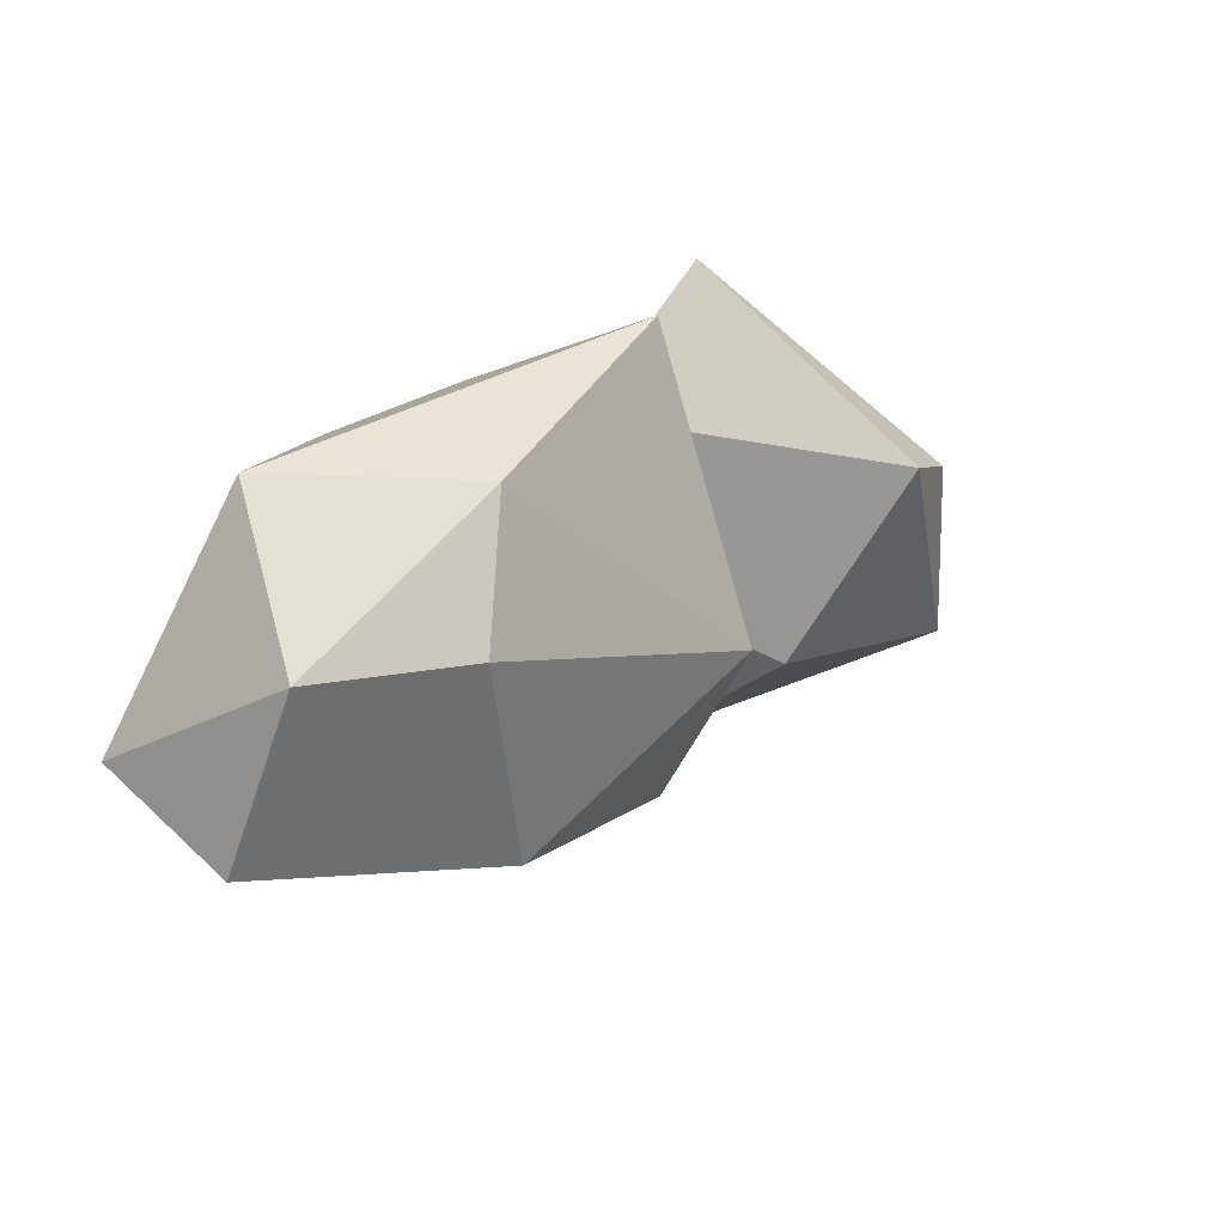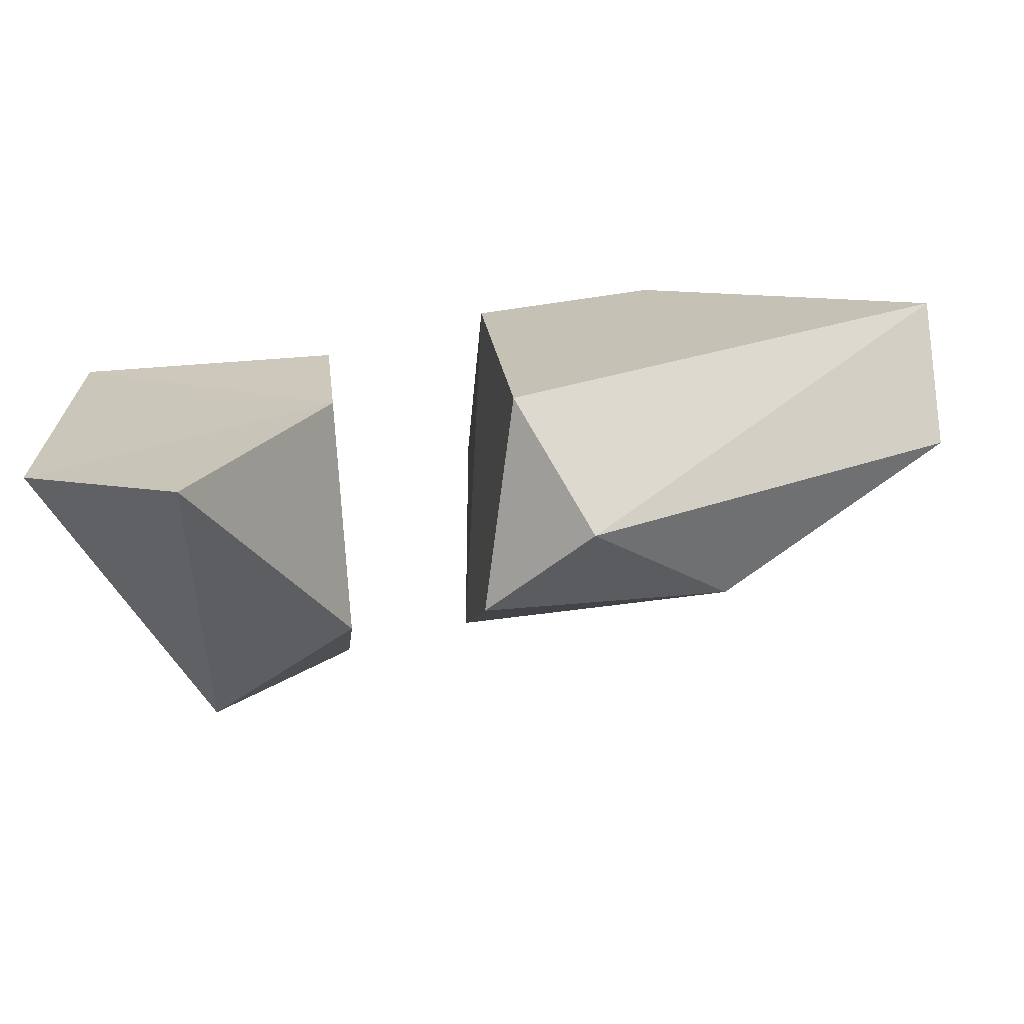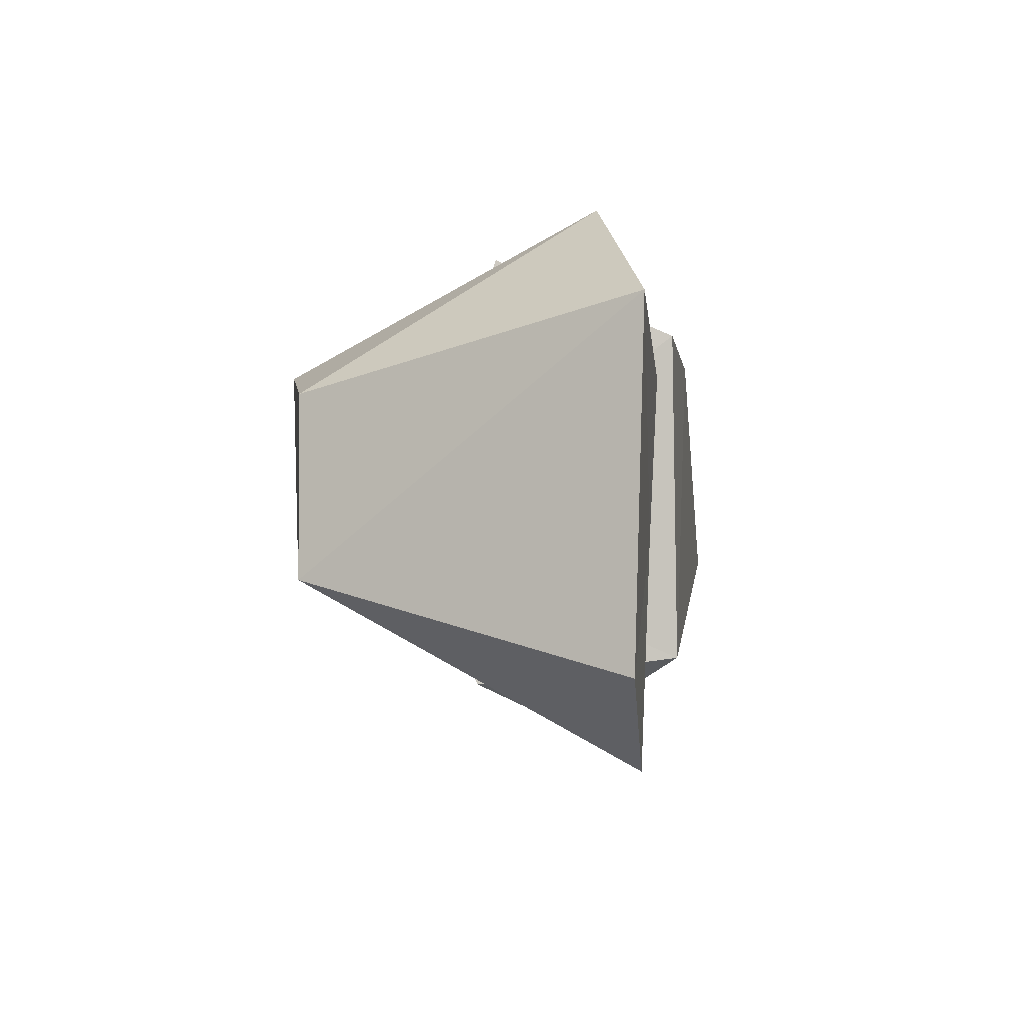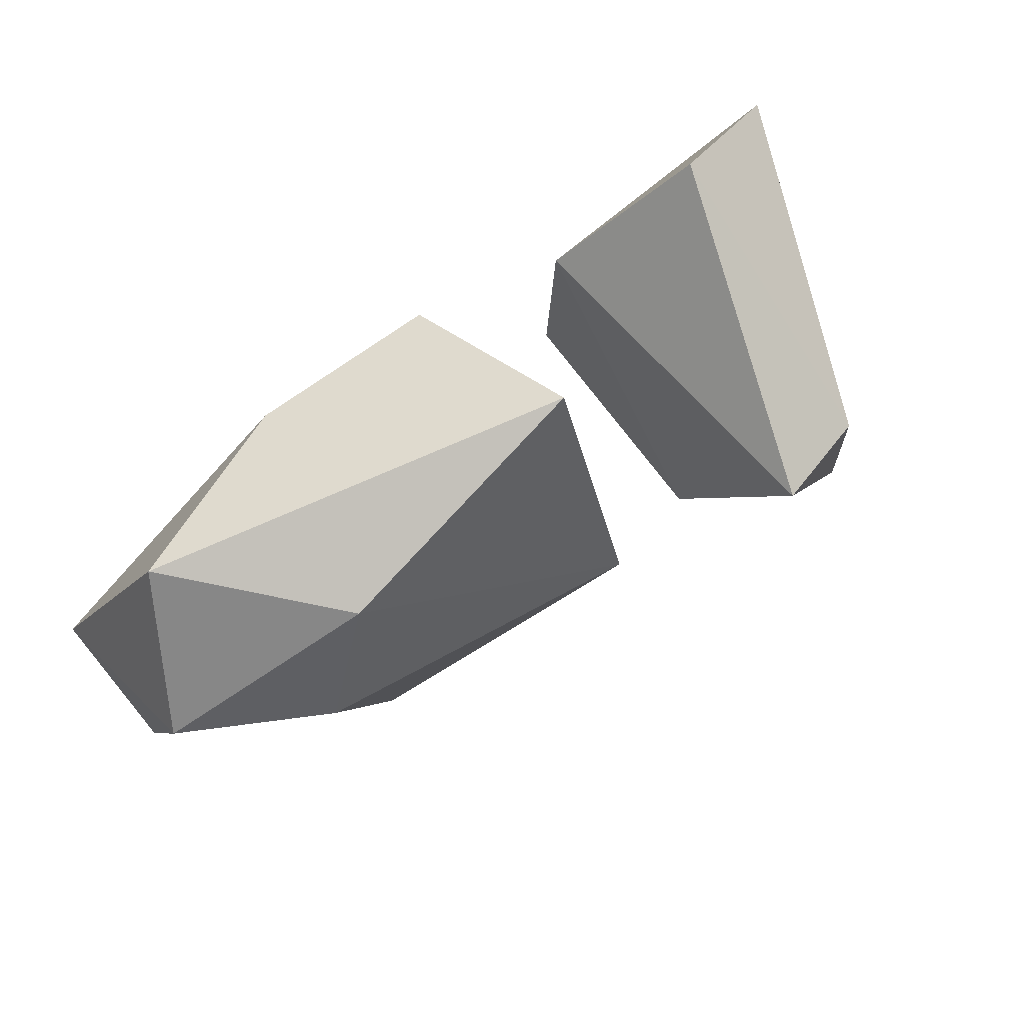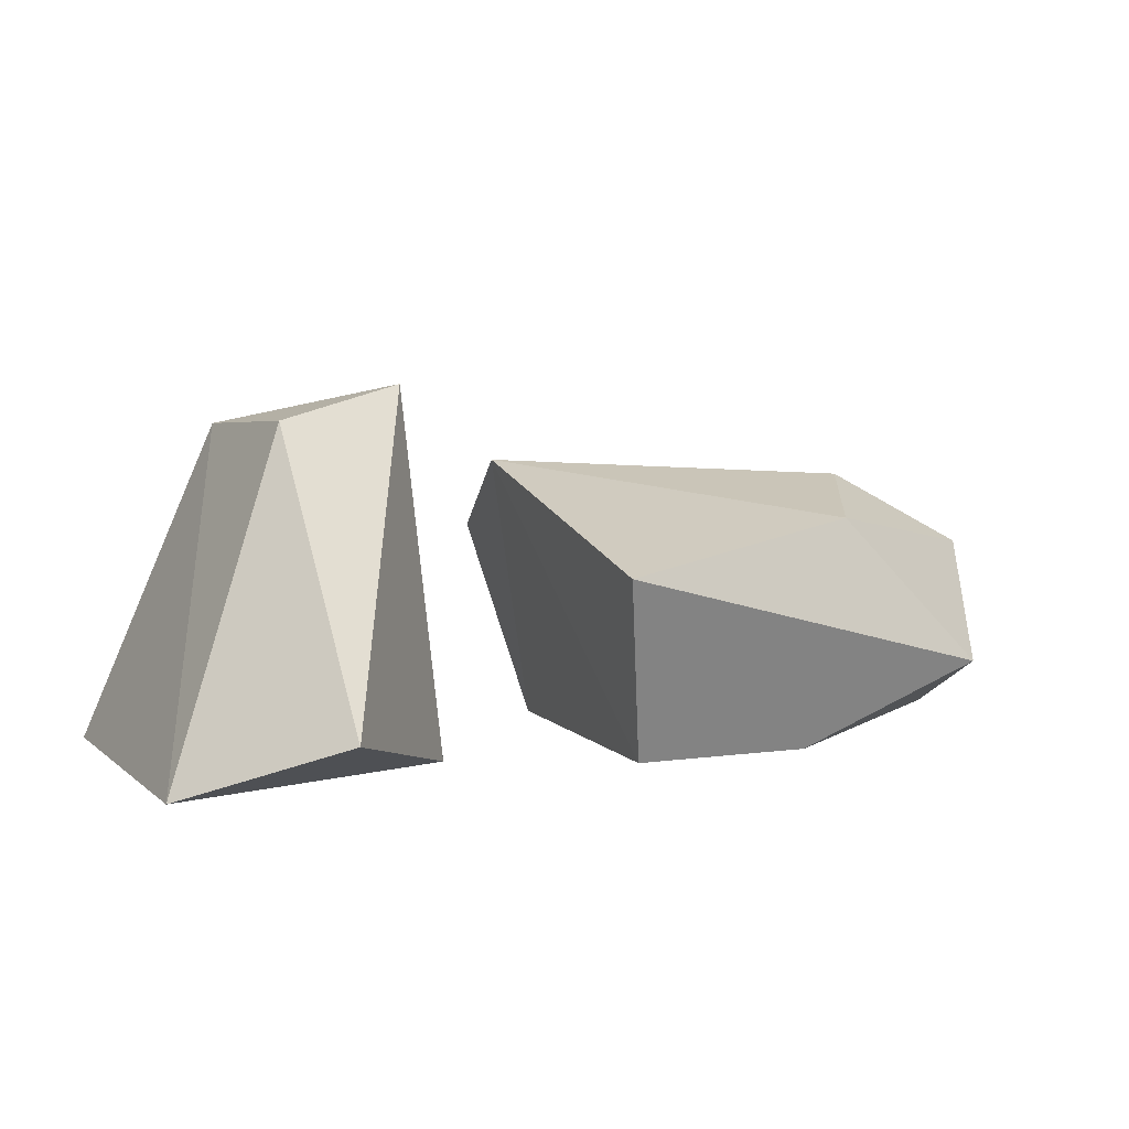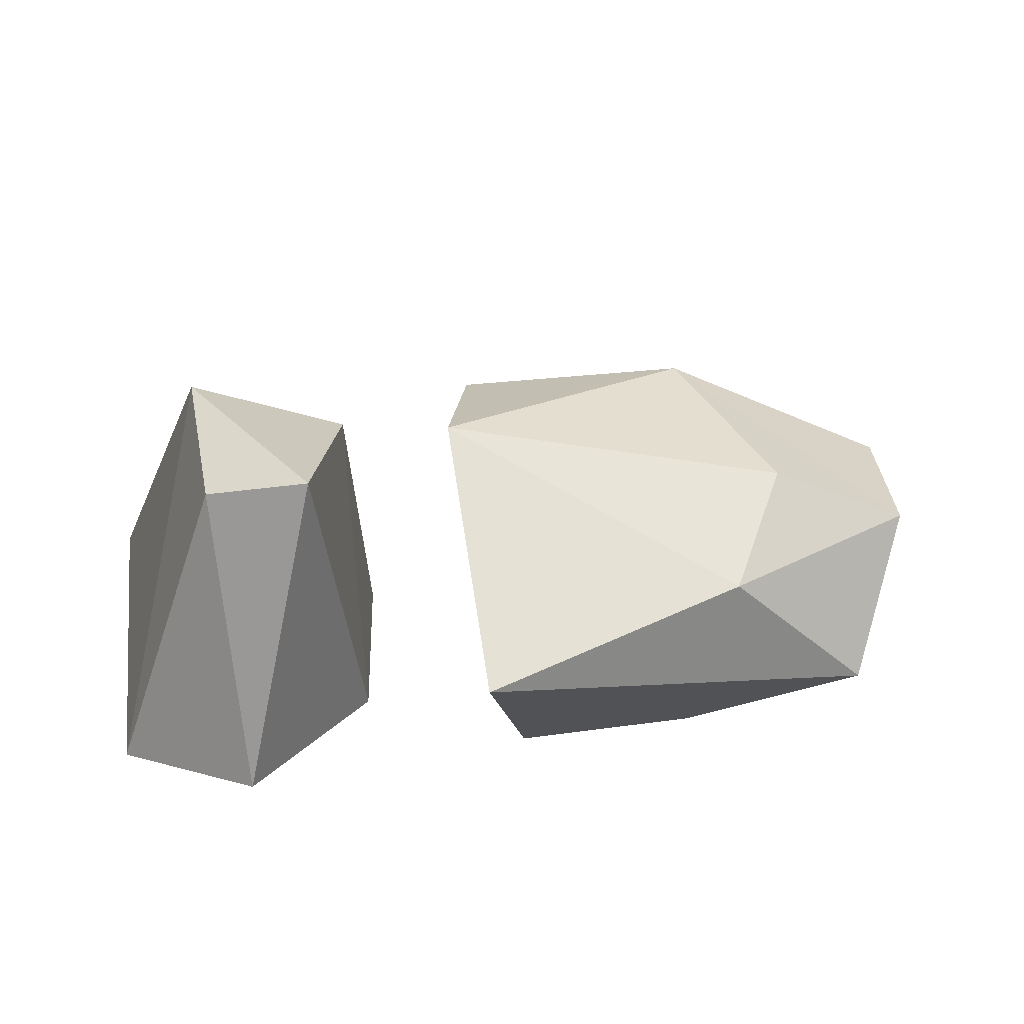
<metadata>
{"format":"obj","ext":"obj","renderer":"f3d","projection":"perspective","resolution":1024,"background":"white","views":[{"elev":20.7,"azim":126.8,"up":"+Z"},{"elev":-69.5,"azim":8.7,"up":"+Z"},{"elev":-4.9,"azim":-81.2,"up":"+Z"},{"elev":70.9,"azim":144.7,"up":"+Z"},{"elev":4.8,"azim":-24.8,"up":"+Y"},{"elev":45.4,"azim":-6.8,"up":"+Y"}]}
</metadata>
<code>
g Rock_Round_crk_m_01_Collider
v -0.5144 0.5309 -0.1764
v -0.4288 0.0103 -0.4696
v -0.7052 -0.005741 -0.3285
v -0.2407 -0.00208 0.1658
v -0.2446 0.4049 -0.1795
v -0.311 0.5956 0.1684
v -0.2136 0.01373 -0.09537
v -0.4603 0.07287 0.3986
v -0.702 -0.02221 0.2238
v -0.4895 0.539 0.1165
v 0.3594 -0.008184 0.2742
v 0.666 0.1274 0.3174
v -0.03195 0.3015 0.4182
v 0.5336 0.4387 0.08176
v 0.4108 0.3915 -0.2791
v -0.05272 0.4668 -0.08033
v 0.7771 0.3142 0.09609
v 0.4253 0.3755 0.2915
v 0.808 0.2087 -0.1991
v 0.825 -0.00245 -0.07547
v 0.2087 0.2035 -0.4161
v 0.04567 -0.006855 0.2865
v 0.1074 -0.007117 -0.289
v 0.006179 0.3395 -0.3371
f 1 2 3
f 4 5 6
f 2 5 7
f 4 7 5
f 2 7 3
f 5 1 6
f 4 6 8
f 7 9 3
f 8 10 9
f 3 9 1
f 8 9 4
f 5 2 1
f 11 12 13
f 14 15 16
f 17 15 14
f 17 18 12
f 19 15 17
f 19 17 20
f 20 21 19
f 17 12 20
f 17 14 18
f 13 22 11
f 11 23 20
f 16 22 13
f 21 23 24
f 20 12 11
f 24 23 16
f 21 15 19
f 6 1 10
f 1 9 10
f 7 4 9
f 8 6 10
f 13 18 16
f 20 23 21
f 13 12 18
f 11 22 23
f 14 16 18
f 16 23 22
f 21 24 15
f 16 15 24

</code>
